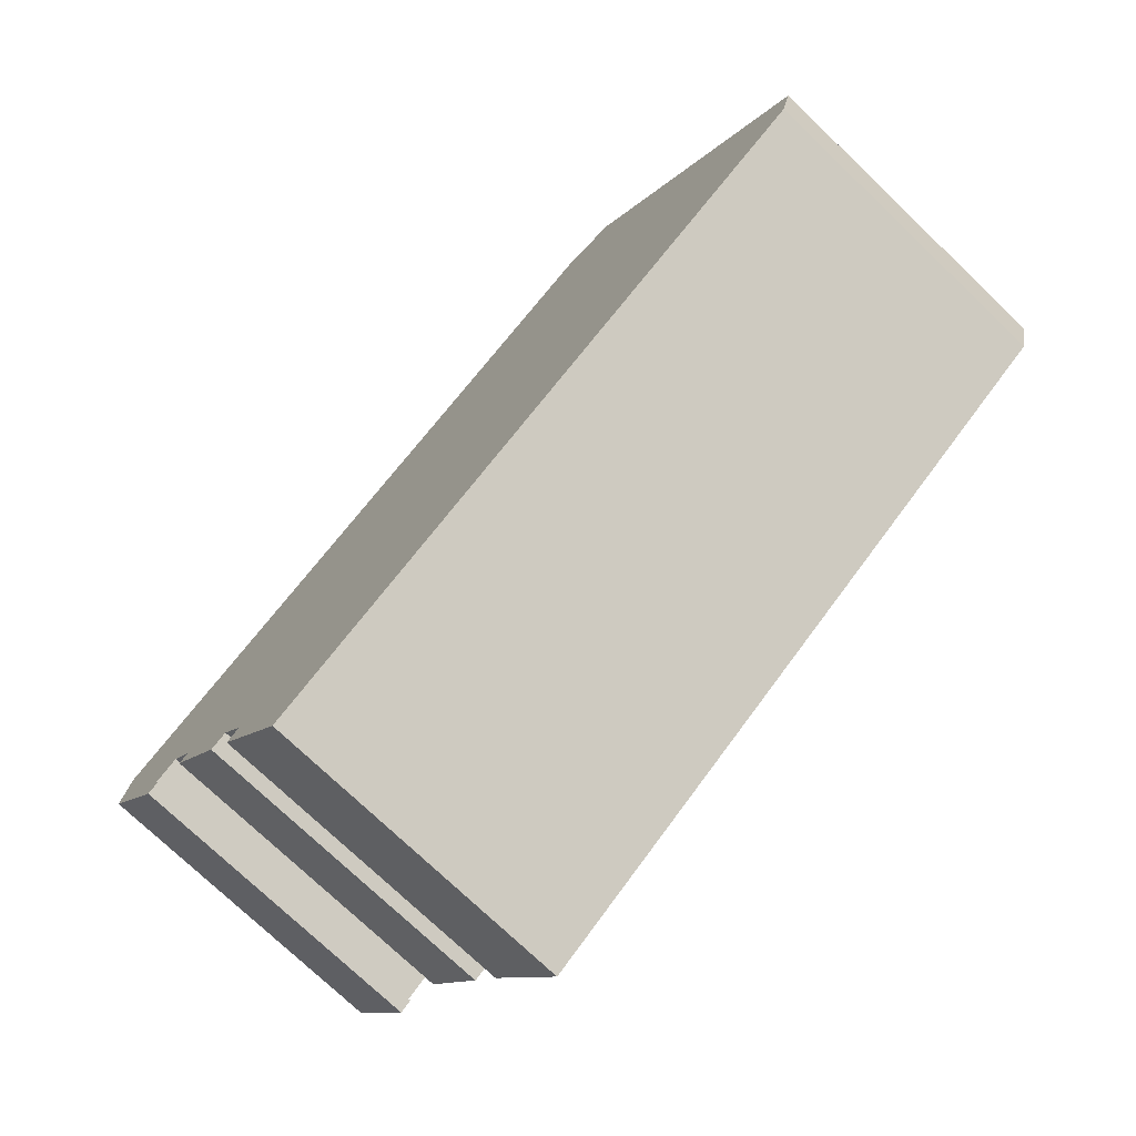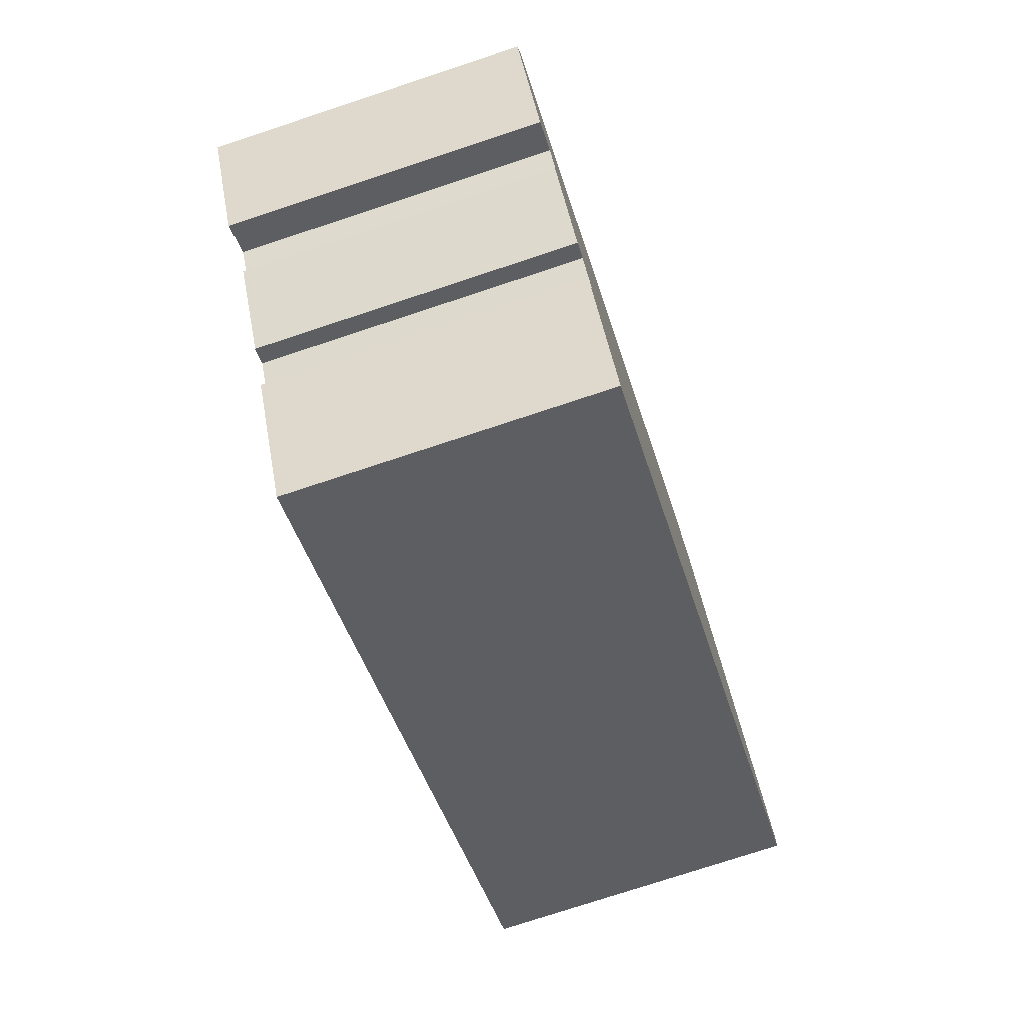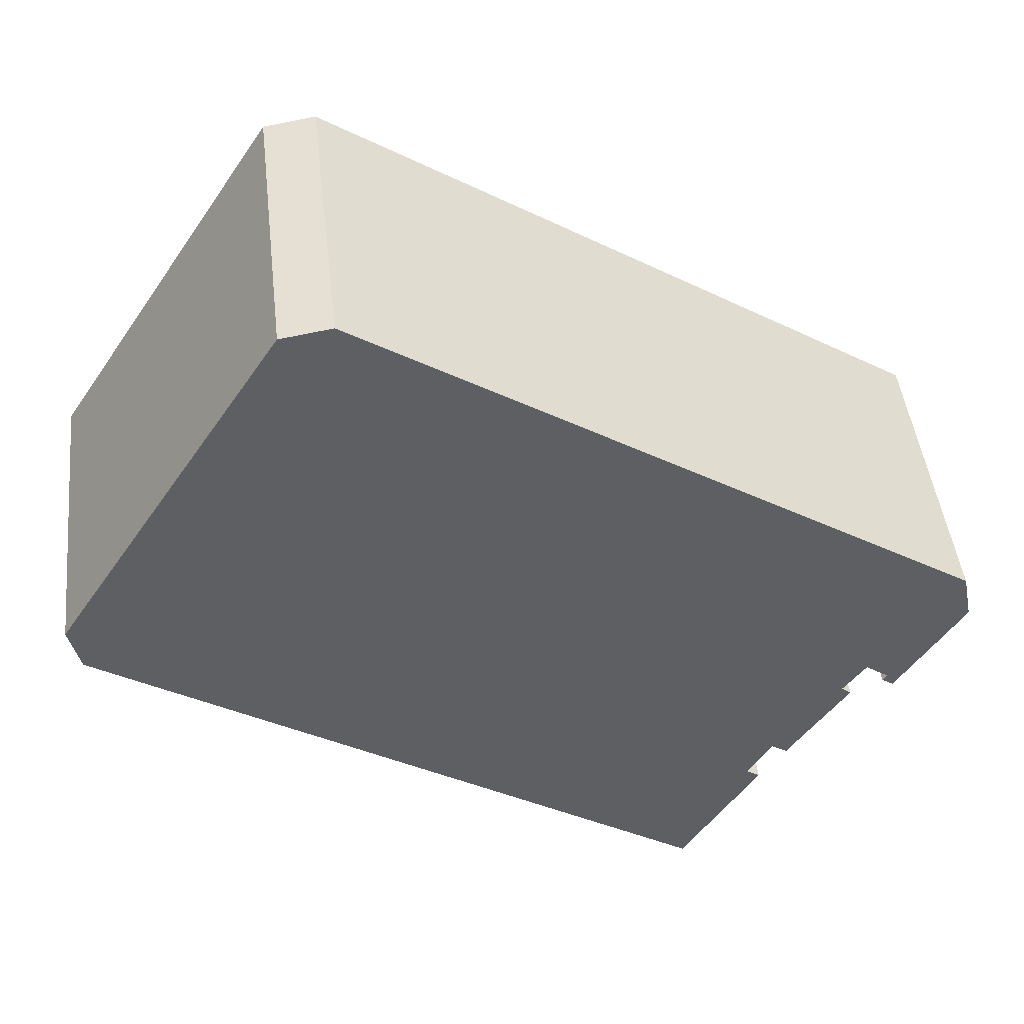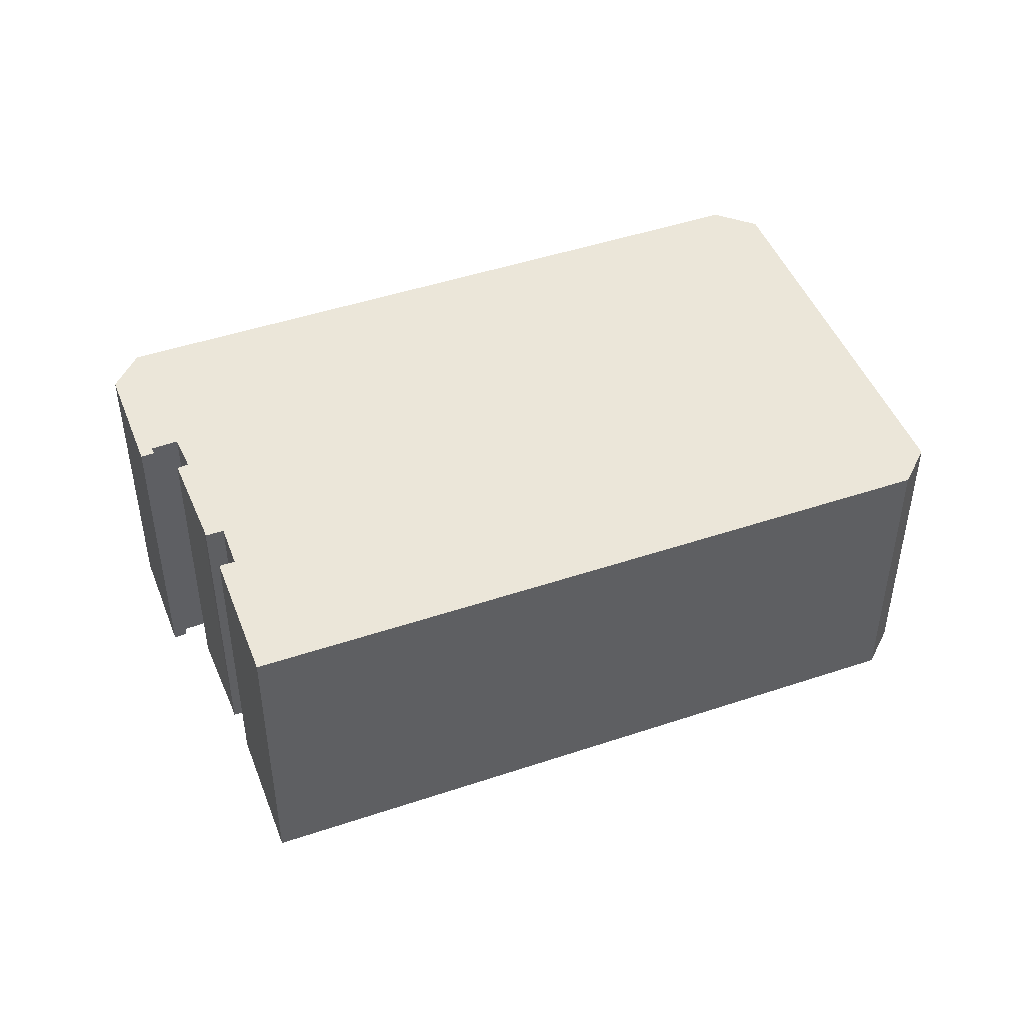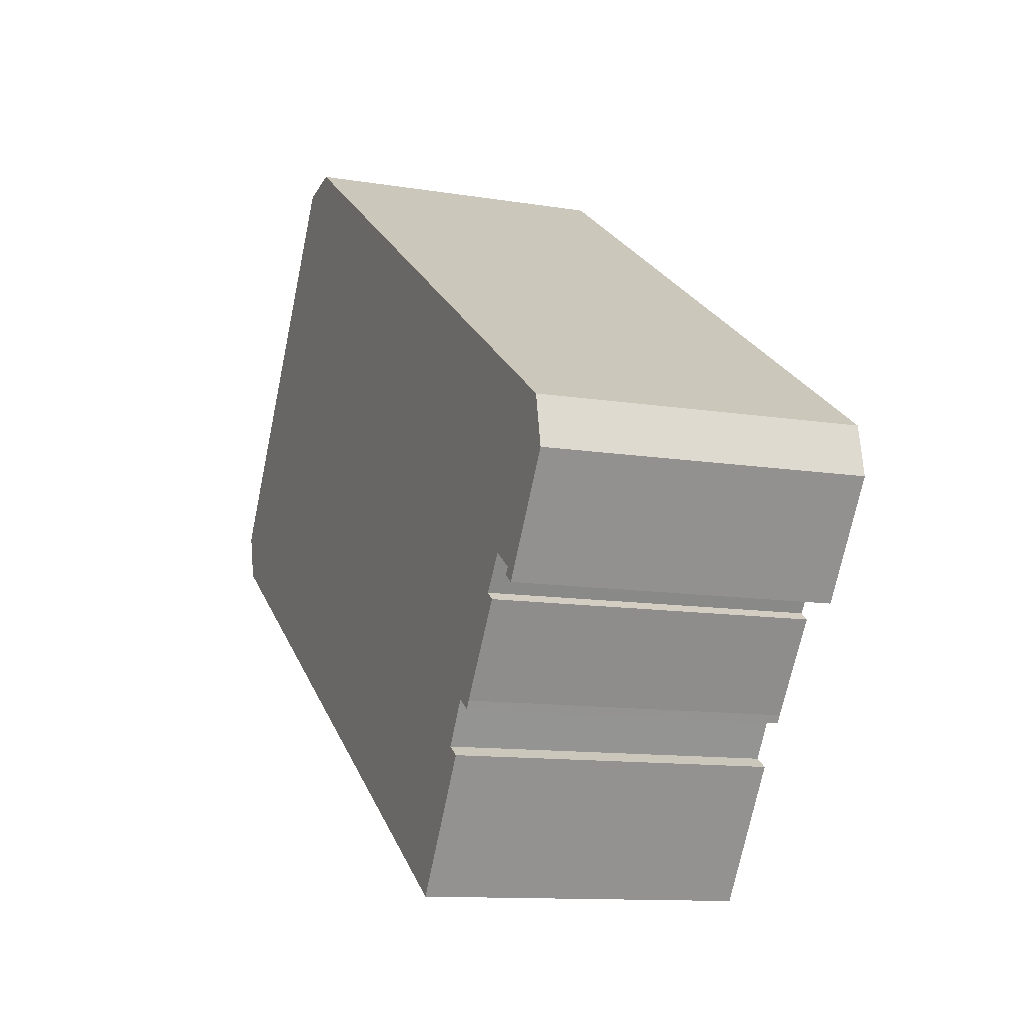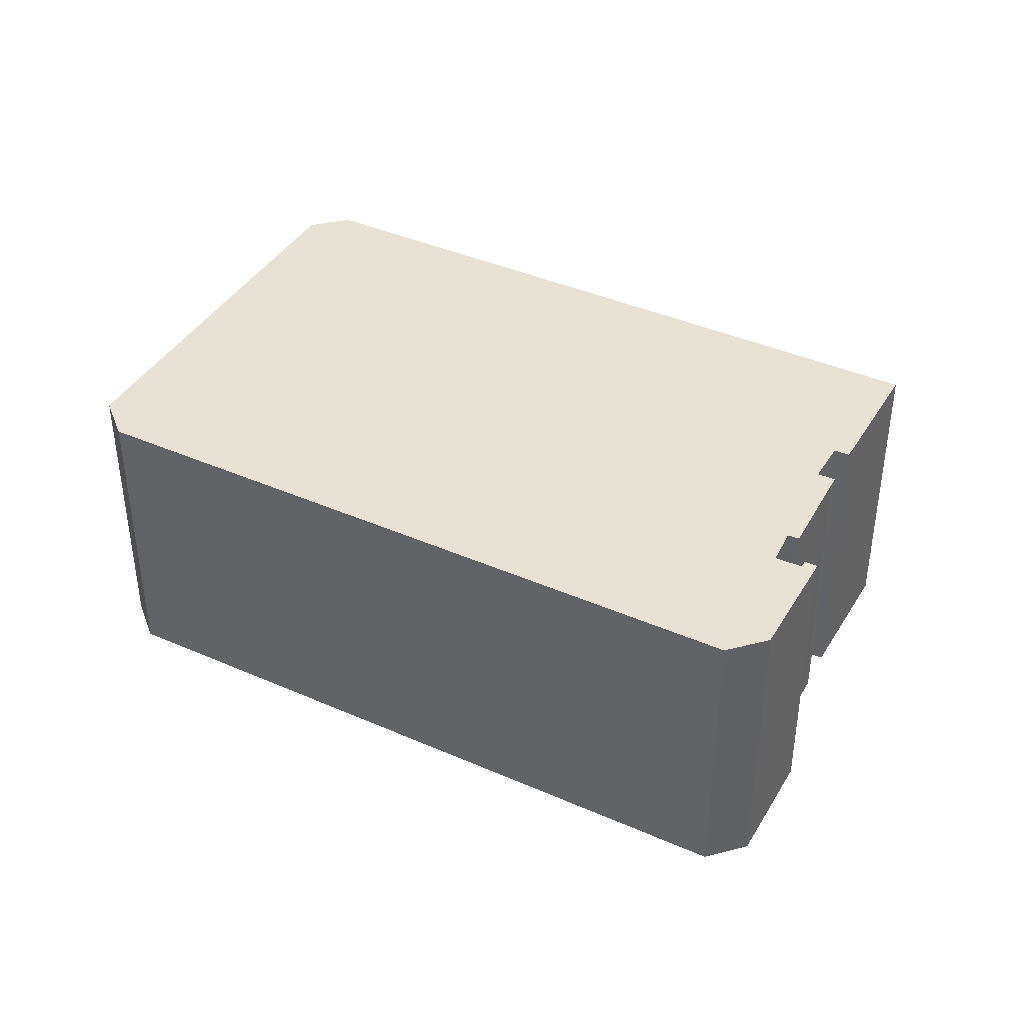
<metadata>
{"format":"obj","ext":"obj","renderer":"f3d","projection":"perspective","resolution":1024,"background":"white","views":[{"elev":-74.8,"azim":-133.7,"up":"+Z"},{"elev":-75.5,"azim":108.3,"up":"+Z"},{"elev":45.5,"azim":-6.5,"up":"+Z"},{"elev":46.9,"azim":-168.0,"up":"+Y"},{"elev":-11.5,"azim":68.2,"up":"+Z"},{"elev":40.5,"azim":61.1,"up":"+Y"}]}
</metadata>
<code>
v  24.04 8.909 -5.323
v  23.84 8.909 -4.913
v  25.96 8.909 -2.343
v  23.7 8.909 -5.095
v  18.01 8.909 -12.72
v  19.84 8.909 -8.962
v  20.24 8.909 -9.22
v  21.15 8.909 -7.915
v  22.49 8.909 -5.35
v  22.77 8.909 -5.556
v  6.599 8.909 10.2
v  0 8.909 5.455e-16
v  20.55 8.909 -7.822
v  21.02 8.909 -8.123
v  11.24 8.909 -8.359
v  0.321 8.909 -1.319
v  11.24 8.909 8.364
v  25.69 8.909 -0.957
v  23.15 8.909 -4.441
v  8.048 8.909 10.42
v  20.24 5.646e-16 -9.22
v  18.01 7.792e-16 -12.72
v  25.96 1.435e-16 -2.343
v  24.04 3.259e-16 -5.323
v  23.15 2.719e-16 -4.441
v  22.49 3.276e-16 -5.35
v  22.77 3.402e-16 -5.556
v  21.15 4.847e-16 -7.915
v  21.02 4.974e-16 -8.123
v  20.55 4.79e-16 -7.822
v  19.84 5.488e-16 -8.962
v  11.24 5.118e-16 -8.359
v  0.321 8.077e-17 -1.319
v  23.7 3.12e-16 -5.095
v  23.84 3.008e-16 -4.913
v  0 0 0
v  6.599 -6.245e-16 10.2
v  8.048 -6.382e-16 10.42
v  11.24 -5.121e-16 8.364
v  25.69 5.86e-17 -0.957
g defaultobject
f 1 2 3
f 2 1 4
f 5 6 7
f 8 9 10
f 9 8 11
f 11 8 12
f 12 8 13
f 13 8 14
f 12 13 6
f 12 6 5
f 12 5 15
f 12 15 16
f 3 17 18
f 17 3 2
f 17 2 19
f 17 19 9
f 17 9 20
f 20 9 11
f 21 5 7
f 5 21 22
f 23 1 3
f 1 23 24
f 25 9 19
f 9 25 26
f 27 8 10
f 8 27 28
f 28 14 8
f 14 28 29
f 30 6 13
f 6 30 31
f 22 15 5
f 15 22 16
f 16 22 32
f 16 32 33
f 24 4 1
f 4 24 34
f 35 19 2
f 19 35 25
f 29 13 14
f 13 29 30
f 33 12 16
f 12 33 36
f 36 11 12
f 11 36 37
f 37 20 11
f 20 37 38
f 34 2 4
f 2 34 35
f 38 17 20
f 17 38 18
f 18 38 39
f 18 39 40
f 26 10 9
f 10 26 27
f 31 7 6
f 7 31 21
f 40 3 18
f 3 40 23
f 28 30 29
f 30 28 27
f 23 34 24
f 34 23 35
f 35 23 25
f 25 23 40
f 21 32 22
f 32 21 31
f 32 31 30
f 32 30 27
f 32 27 26
f 32 26 25
f 32 25 40
f 32 40 39
f 32 39 33
f 33 39 36
f 36 39 38
f 36 38 37

</code>
